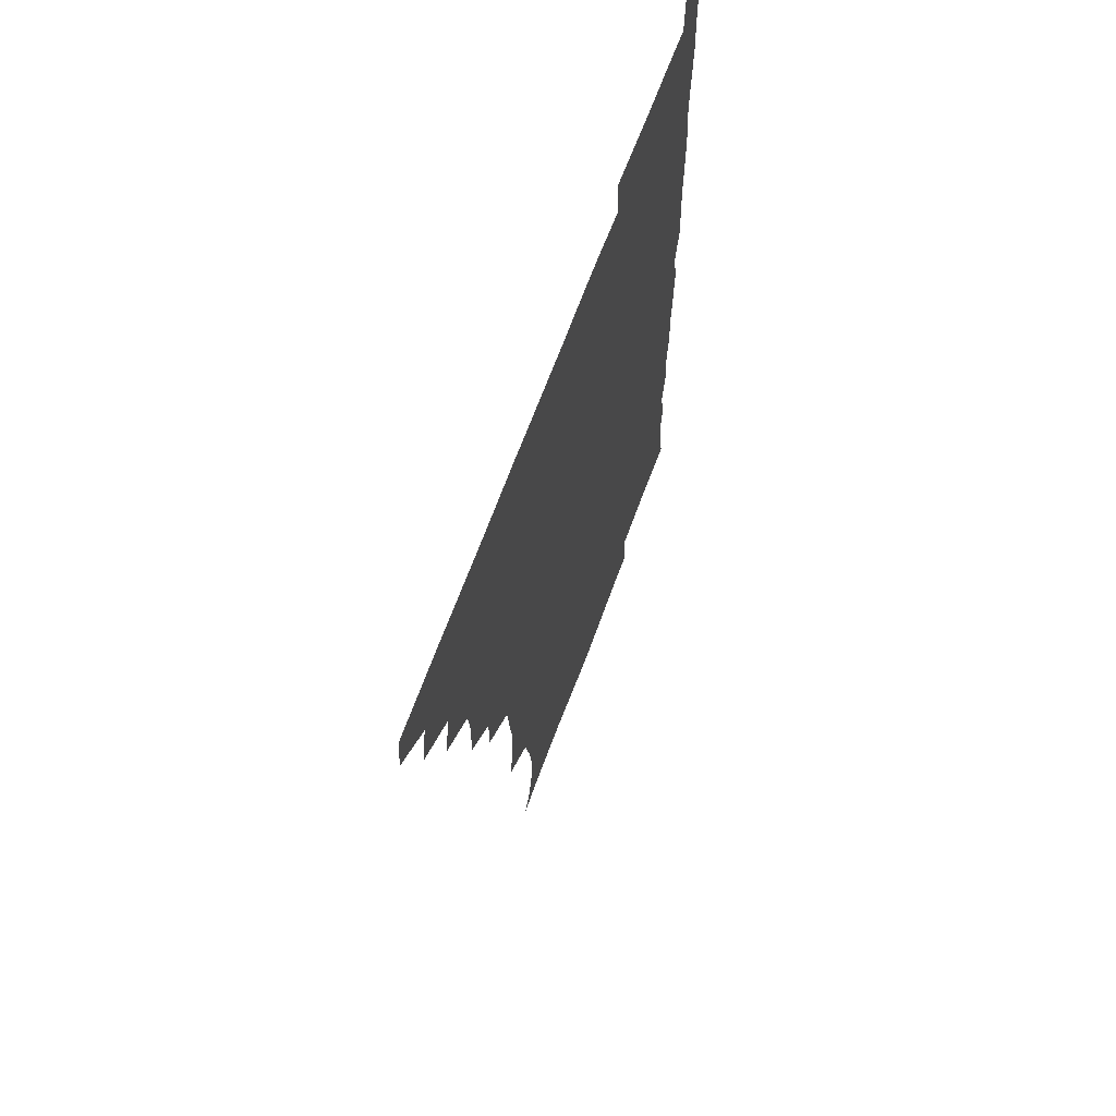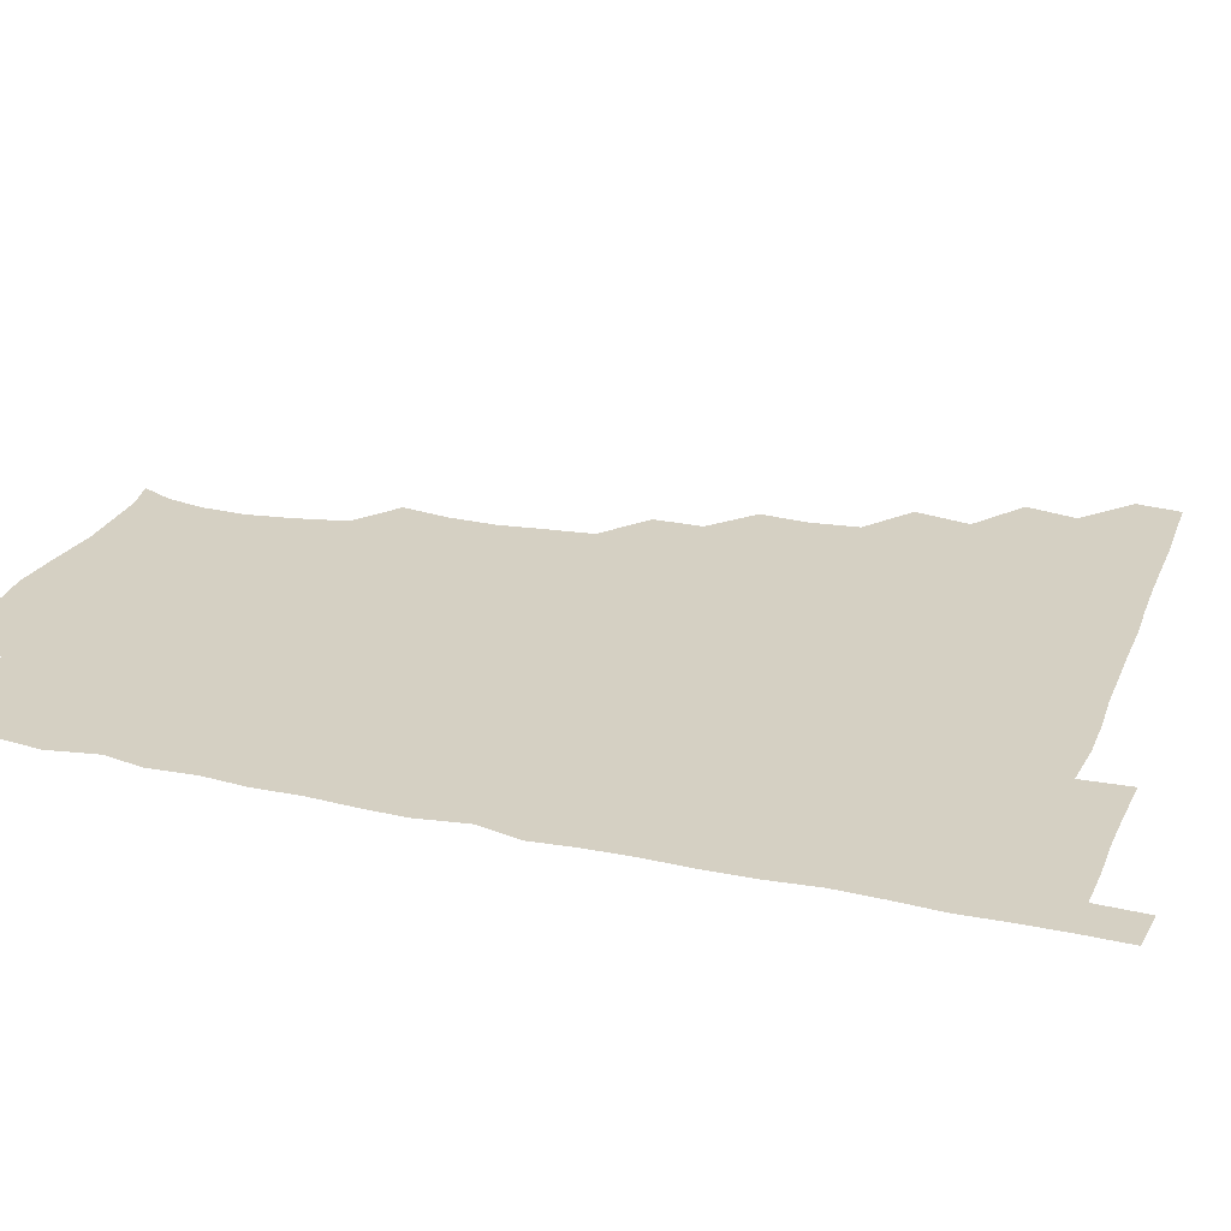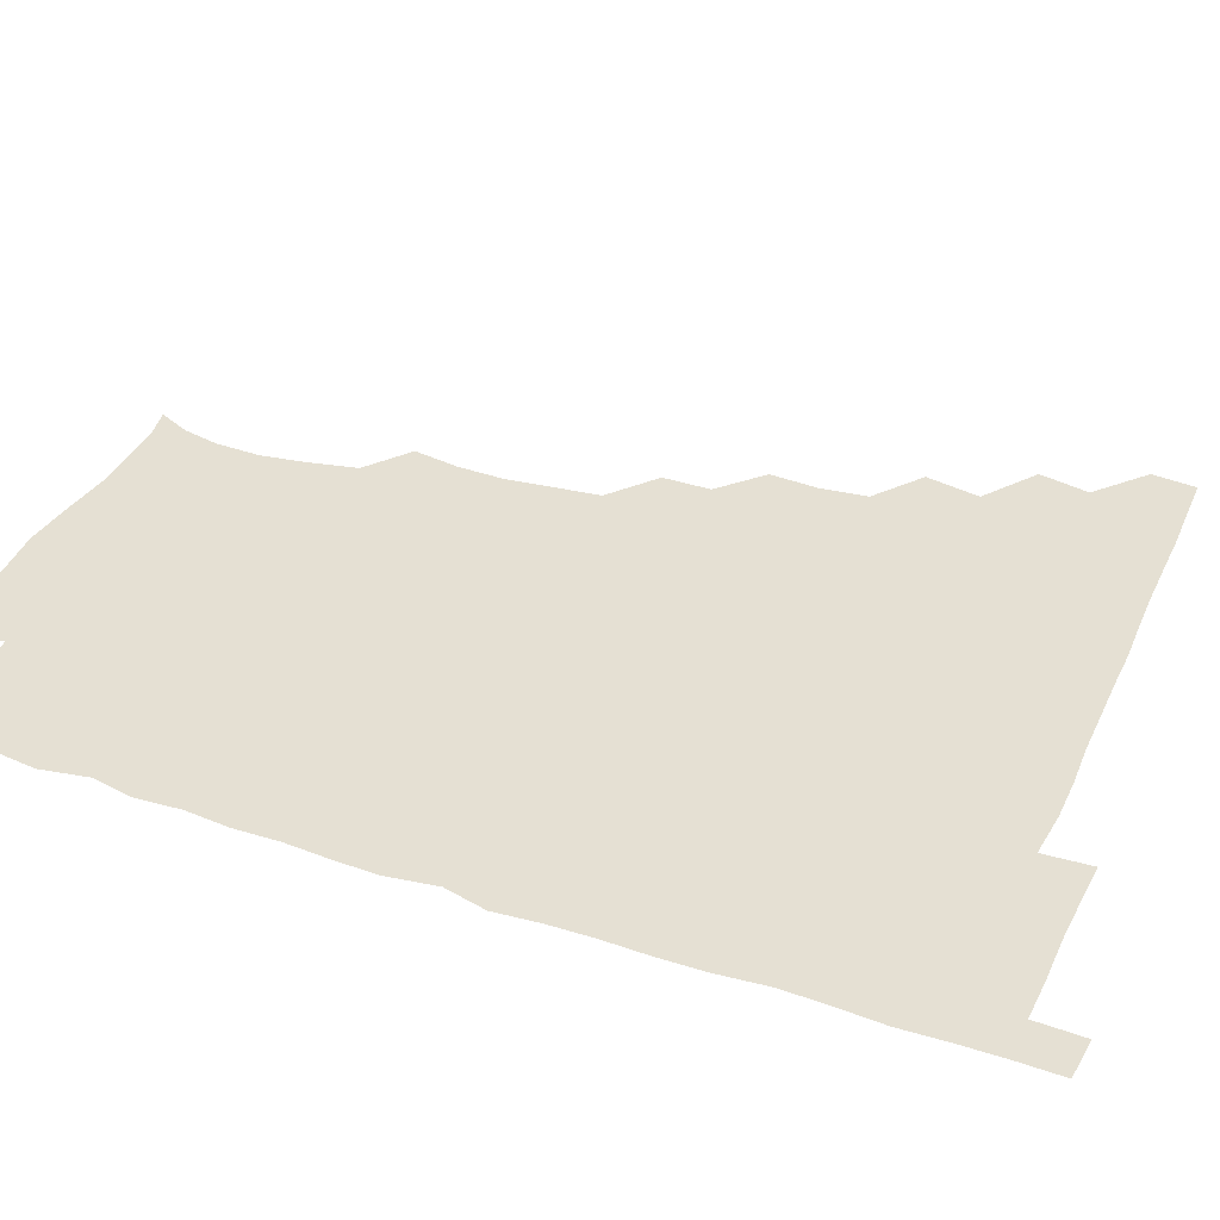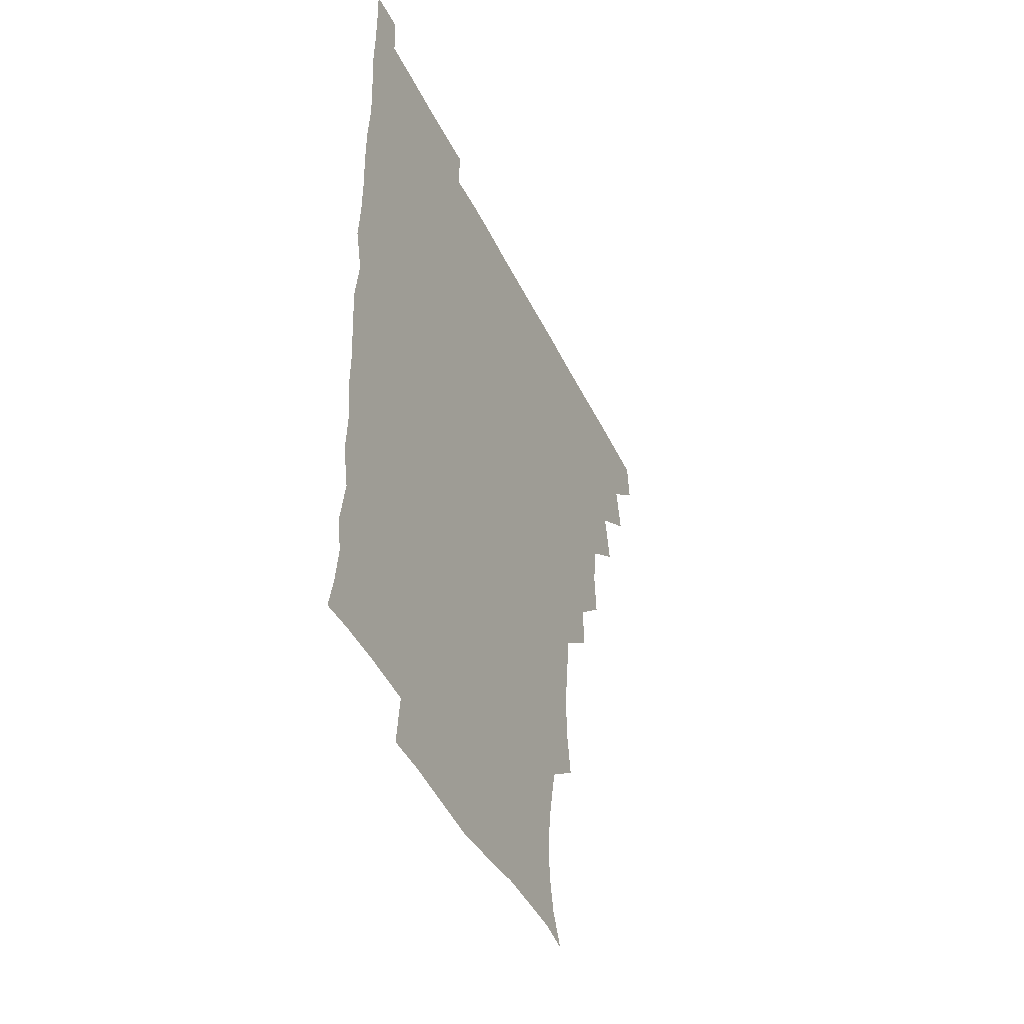
<metadata>
{"format":"obj","ext":"obj","renderer":"f3d","projection":"perspective","resolution":1024,"background":"white","views":[{"elev":66.0,"azim":-70.0,"up":"+Y"},{"elev":26.2,"azim":108.9,"up":"+Z"},{"elev":38.1,"azim":112.7,"up":"+Z"},{"elev":-45.4,"azim":114.7,"up":"+Y"}]}
</metadata>
<code>
v 465 480.3 0
v 466.5 495.5 0
v 478.5 448 0
v 482 465.3 0
v 482.1 480.7 0
v 481.3 495.8 0
v 493.6 415.8 0
v 497.2 434.6 0
v 496.4 450.7 0
v 497.6 466.3 0
v 496.6 481 0
v 496 496.2 0
v 511.1 370.2 0
v 512.2 386.7 0
v 510.4 402.9 0
v 513.1 422.2 0
v 511.7 435.9 0
v 512 451.5 0
v 511.8 466.2 0
v 511.5 480.9 0
v 511 496.1 0
v 525.7 339.9 0
v 525.7 356.5 0
v 527.1 375.2 0
v 527.3 392 0
v 527.6 407.9 0
v 526.9 421.5 0
v 527 436.6 0
v 526.8 451.4 0
v 526.6 466 0
v 526.2 481 0
v 526.1 496 0
v 542.5 262.5 0
v 545 278.8 0
v 545.4 295.1 0
v 543.6 309.8 0
v 541.8 326.5 0
v 542.2 345.3 0
v 541.9 361 0
v 541.3 375.5 0
v 540.7 389.7 0
v 541.3 406.2 0
v 542 422 0
v 542.1 436.8 0
v 541.7 451.3 0
v 541.3 466.1 0
v 541.1 481.1 0
v 540.9 496.2 0
v 555.2 178.8 0
v 560.3 189.8 0
v 563 202.6 0
v 563.5 218 0
v 561.2 233.5 0
v 557.6 250.6 0
v 559.1 270 0
v 558.7 284.9 0
v 558.1 299.6 0
v 557.5 315.1 0
v 556.8 330.6 0
v 557.1 347 0
v 556.7 361.7 0
v 557.2 377.6 0
v 557 392.3 0
v 557 407.3 0
v 556.9 422 0
v 556.7 436.5 0
v 557.1 451.2 0
v 556.6 465.8 0
v 556.1 481.1 0
v 555.6 496.7 0
v 566.1 180.7 0
v 572.2 193.8 0
v 575.4 209.6 0
v 574.6 224.3 0
v 573.7 241 0
v 572.2 255.4 0
v 573.1 272.7 0
v 573.2 288.1 0
v 572.8 302.6 0
v 572.4 317.6 0
v 571.9 332.1 0
v 571.7 347.3 0
v 571.9 362.5 0
v 571.7 377.2 0
v 571.9 392.7 0
v 571.8 407.4 0
v 571.5 421.7 0
v 571.7 436.5 0
v 571.9 451 0
v 571.5 465.8 0
v 571.1 481 0
v 570.5 496.5 0
v 578.9 180.4 0
v 585.5 194.8 0
v 588.4 212.8 0
v 588.2 228.2 0
v 587.4 243.2 0
v 587.3 258.1 0
v 587.5 272.3 0
v 587 288 0
v 587.1 303.6 0
v 586.8 317.1 0
v 586.8 333 0
v 586.5 347.2 0
v 586.6 362.6 0
v 586.4 377 0
v 586.5 392.3 0
v 586.5 407.2 0
v 586.6 422.2 0
v 586.4 436.4 0
v 586.4 451.1 0
v 586.5 465.7 0
v 586.3 480.6 0
v 585.5 496.5 0
v 594.4 179.9 0
v 601.5 198 0
v 602.6 214 0
v 602.4 228 0
v 601.6 242.7 0
v 601.4 256.8 0
v 601.8 274.3 0
v 601.8 288.2 0
v 601.4 302.4 0
v 601.7 318.6 0
v 601.4 332 0
v 601.1 346.4 0
v 601.2 361.9 0
v 601.3 377.4 0
v 601.2 392.4 0
v 601.5 407.4 0
v 601.2 421.3 0
v 601.2 436.2 0
v 601.4 451.1 0
v 601.4 465.7 0
v 601.4 480.2 0
v 600.6 496.5 0
v 611.9 177.2 0
v 616.4 197.8 0
v 616.6 213.7 0
v 616.9 229.4 0
v 616.2 242.4 0
v 616.3 259.2 0
v 616.4 273.5 0
v 616.2 288.2 0
v 616.4 303.4 0
v 616.3 317.8 0
v 616.1 332.7 0
v 616.2 347.5 0
v 616.2 363.1 0
v 616.2 377.3 0
v 616 391 0
v 616.2 407.9 0
v 616.2 421.8 0
v 616.5 436.6 0
v 616.3 451.2 0
v 616 466 0
v 616.2 480.4 0
v 615.3 497.1 0
v 629.1 175 0
v 630.7 197.6 0
v 630.6 214.7 0
v 631.2 229.5 0
v 631.6 244 0
v 631.3 257.4 0
v 631.1 272.4 0
v 630.9 287.2 0
v 630.6 302.9 0
v 631 318.7 0
v 630.9 332.6 0
v 631 347.9 0
v 630.9 362.6 0
v 630.9 377.7 0
v 631 392.4 0
v 630.9 407.4 0
v 631.1 421.3 0
v 631.3 437.3 0
v 631.3 451.4 0
v 631.4 465.9 0
v 631 480.9 0
v 629.8 497 0
v 646 175.8 0
v 645.8 198.1 0
v 645.6 212.6 0
v 644.9 229.2 0
v 646.1 243.6 0
v 646.1 257.5 0
v 645.7 272.9 0
v 645.8 287.8 0
v 645.5 302.1 0
v 645.4 318.4 0
v 645.6 332.4 0
v 645.4 348.2 0
v 645.7 362.4 0
v 645.6 377.9 0
v 645.6 392.4 0
v 645.4 407.6 0
v 646 421.2 0
v 645.9 436.8 0
v 646.1 451.5 0
v 646.1 466.1 0
v 646.4 480.8 0
v 646.3 495.7 0
v 645.4 512 0
v 662.7 176.6 0
v 660.5 197.2 0
v 660.3 213.8 0
v 660.9 226 0
v 659.7 243.7 0
v 660.3 258.8 0
v 660.2 273.7 0
v 660.1 289 0
v 660.4 302.2 0
v 659.9 318.4 0
v 660.3 332.6 0
v 660.8 346.5 0
v 660.3 362.5 0
v 660.2 377.8 0
v 660.4 392.2 0
v 660.4 407 0
v 660.7 421.6 0
v 660.5 437.5 0
v 660.8 451.6 0
v 661 466.2 0
v 661.2 480.9 0
v 661.1 495.6 0
v 660 511.3 0
v 677.1 176.1 0
v 675.1 194.9 0
v 674.8 212.1 0
v 675.2 227.7 0
v 674 243.6 0
v 674.1 259.2 0
v 674 275.1 0
v 674.2 289.4 0
v 674.6 303.6 0
v 674.1 318.9 0
v 675.1 332.2 0
v 675 347.6 0
v 675 362.3 0
v 674.6 377.9 0
v 674.7 392.5 0
v 674.2 408.3 0
v 675.4 421.8 0
v 675.2 437.1 0
v 675.5 451.7 0
v 675.8 466.3 0
v 676 481.1 0
v 676.1 495.5 0
v 675.5 510.7 0
v 694.6 195.3 0
v 690.1 212 0
v 688.8 228.8 0
v 689.1 242.7 0
v 689.1 257.2 0
v 689.2 272.4 0
v 688.8 288 0
v 688.6 303.3 0
v 689.3 317.3 0
v 690 331.4 0
v 689.4 347.3 0
v 689.2 362.4 0
v 689.6 377.1 0
v 689.5 392.1 0
v 690.2 406.5 0
v 689.8 421.9 0
v 690.2 436.4 0
v 689.8 452.2 0
v 690.3 466.7 0
v 690.5 481.3 0
v 690.8 495.9 0
v 690.7 510.8 0
v 710.2 194.8 0
v 705 210.6 0
v 704.3 224.7 0
v 703 241.2 0
v 703 255.2 0
v 703.5 270.6 0
v 703.7 285.2 0
v 703.2 301.2 0
v 703.9 315.5 0
v 704.4 330.3 0
v 703.6 346.2 0
v 703.2 361.4 0
v 704.4 376 0
v 704.9 390.2 0
v 704.7 405.5 0
v 703.5 421.9 0
v 704.5 435.9 0
v 705 450.8 0
v 704.9 466.4 0
v 705.1 481.2 0
v 705.5 495.9 0
v 705.7 510.3 0
v 706.3 526.7 0
v 722.6 193.5 0
v 719.8 205.8 0
v 718.1 219.7 0
v 719.8 232.7 0
v 717 249.2 0
v 719.8 262.9 0
v 718.9 278.5 0
v 720.3 293.4 0
v 719.9 309 0
v 720.9 323.9 0
v 721.4 338.7 0
v 719 355.8 0
v 722.6 370.3 0
v 721.3 385.6 0
v 721 400.9 0
v 721.5 416.2 0
v 721.3 431.5 0
v 719.8 448.4 0
v 720.4 464.4 0
v 721.3 479.7 0
v 720.7 495.7 0
v 720.6 510.9 0
v 720.9 525.7 0
f 4 5 1
f 1 5 2
f 5 6 2
f 8 9 3
f 3 9 4
f 9 10 4
f 4 10 5
f 10 11 5
f 5 11 6
f 11 12 6
f 15 16 7
f 7 16 8
f 16 17 8
f 8 17 9
f 17 18 9
f 9 18 10
f 18 19 10
f 10 19 11
f 19 20 11
f 11 20 12
f 20 21 12
f 23 24 13
f 13 24 14
f 24 25 14
f 14 25 15
f 25 26 15
f 15 26 16
f 26 27 16
f 16 27 17
f 27 28 17
f 17 28 18
f 28 29 18
f 18 29 19
f 29 30 19
f 19 30 20
f 30 31 20
f 20 31 21
f 31 32 21
f 37 38 22
f 22 38 23
f 38 39 23
f 23 39 24
f 39 40 24
f 24 40 25
f 40 41 25
f 25 41 26
f 41 42 26
f 26 42 27
f 42 43 27
f 27 43 28
f 43 44 28
f 28 44 29
f 44 45 29
f 29 45 30
f 45 46 30
f 30 46 31
f 46 47 31
f 31 47 32
f 47 48 32
f 54 55 33
f 33 55 34
f 55 56 34
f 34 56 35
f 56 57 35
f 35 57 36
f 57 58 36
f 36 58 37
f 58 59 37
f 37 59 38
f 59 60 38
f 38 60 39
f 60 61 39
f 39 61 40
f 61 62 40
f 40 62 41
f 62 63 41
f 41 63 42
f 63 64 42
f 42 64 43
f 64 65 43
f 43 65 44
f 65 66 44
f 44 66 45
f 66 67 45
f 45 67 46
f 67 68 46
f 46 68 47
f 68 69 47
f 47 69 48
f 69 70 48
f 49 71 50
f 71 72 50
f 50 72 51
f 72 73 51
f 51 73 52
f 73 74 52
f 52 74 53
f 74 75 53
f 53 75 54
f 75 76 54
f 54 76 55
f 76 77 55
f 55 77 56
f 77 78 56
f 56 78 57
f 78 79 57
f 57 79 58
f 79 80 58
f 58 80 59
f 80 81 59
f 59 81 60
f 81 82 60
f 60 82 61
f 82 83 61
f 61 83 62
f 83 84 62
f 62 84 63
f 84 85 63
f 63 85 64
f 85 86 64
f 64 86 65
f 86 87 65
f 65 87 66
f 87 88 66
f 66 88 67
f 88 89 67
f 67 89 68
f 89 90 68
f 68 90 69
f 90 91 69
f 69 91 70
f 91 92 70
f 71 93 72
f 93 94 72
f 72 94 73
f 94 95 73
f 73 95 74
f 95 96 74
f 74 96 75
f 96 97 75
f 75 97 76
f 97 98 76
f 76 98 77
f 98 99 77
f 77 99 78
f 99 100 78
f 78 100 79
f 100 101 79
f 79 101 80
f 101 102 80
f 80 102 81
f 102 103 81
f 81 103 82
f 103 104 82
f 82 104 83
f 104 105 83
f 83 105 84
f 105 106 84
f 84 106 85
f 106 107 85
f 85 107 86
f 107 108 86
f 86 108 87
f 108 109 87
f 87 109 88
f 109 110 88
f 88 110 89
f 110 111 89
f 89 111 90
f 111 112 90
f 90 112 91
f 112 113 91
f 91 113 92
f 113 114 92
f 93 115 94
f 115 116 94
f 94 116 95
f 116 117 95
f 95 117 96
f 117 118 96
f 96 118 97
f 118 119 97
f 97 119 98
f 119 120 98
f 98 120 99
f 120 121 99
f 99 121 100
f 121 122 100
f 100 122 101
f 122 123 101
f 101 123 102
f 123 124 102
f 102 124 103
f 124 125 103
f 103 125 104
f 125 126 104
f 104 126 105
f 126 127 105
f 105 127 106
f 127 128 106
f 106 128 107
f 128 129 107
f 107 129 108
f 129 130 108
f 108 130 109
f 130 131 109
f 109 131 110
f 131 132 110
f 110 132 111
f 132 133 111
f 111 133 112
f 133 134 112
f 112 134 113
f 134 135 113
f 113 135 114
f 135 136 114
f 115 137 116
f 137 138 116
f 116 138 117
f 138 139 117
f 117 139 118
f 139 140 118
f 118 140 119
f 140 141 119
f 119 141 120
f 141 142 120
f 120 142 121
f 142 143 121
f 121 143 122
f 143 144 122
f 122 144 123
f 144 145 123
f 123 145 124
f 145 146 124
f 124 146 125
f 146 147 125
f 125 147 126
f 147 148 126
f 126 148 127
f 148 149 127
f 127 149 128
f 149 150 128
f 128 150 129
f 150 151 129
f 129 151 130
f 151 152 130
f 130 152 131
f 152 153 131
f 131 153 132
f 153 154 132
f 132 154 133
f 154 155 133
f 133 155 134
f 155 156 134
f 134 156 135
f 156 157 135
f 135 157 136
f 157 158 136
f 137 159 138
f 159 160 138
f 138 160 139
f 160 161 139
f 139 161 140
f 161 162 140
f 140 162 141
f 162 163 141
f 141 163 142
f 163 164 142
f 142 164 143
f 164 165 143
f 143 165 144
f 165 166 144
f 144 166 145
f 166 167 145
f 145 167 146
f 167 168 146
f 146 168 147
f 168 169 147
f 147 169 148
f 169 170 148
f 148 170 149
f 170 171 149
f 149 171 150
f 171 172 150
f 150 172 151
f 172 173 151
f 151 173 152
f 173 174 152
f 152 174 153
f 174 175 153
f 153 175 154
f 175 176 154
f 154 176 155
f 176 177 155
f 155 177 156
f 177 178 156
f 156 178 157
f 178 179 157
f 157 179 158
f 179 180 158
f 159 181 160
f 181 182 160
f 160 182 161
f 182 183 161
f 161 183 162
f 183 184 162
f 162 184 163
f 184 185 163
f 163 185 164
f 185 186 164
f 164 186 165
f 186 187 165
f 165 187 166
f 187 188 166
f 166 188 167
f 188 189 167
f 167 189 168
f 189 190 168
f 168 190 169
f 190 191 169
f 169 191 170
f 191 192 170
f 170 192 171
f 192 193 171
f 171 193 172
f 193 194 172
f 172 194 173
f 194 195 173
f 173 195 174
f 195 196 174
f 174 196 175
f 196 197 175
f 175 197 176
f 197 198 176
f 176 198 177
f 198 199 177
f 177 199 178
f 199 200 178
f 178 200 179
f 200 201 179
f 179 201 180
f 201 202 180
f 181 204 182
f 204 205 182
f 182 205 183
f 205 206 183
f 183 206 184
f 206 207 184
f 184 207 185
f 207 208 185
f 185 208 186
f 208 209 186
f 186 209 187
f 209 210 187
f 187 210 188
f 210 211 188
f 188 211 189
f 211 212 189
f 189 212 190
f 212 213 190
f 190 213 191
f 213 214 191
f 191 214 192
f 214 215 192
f 192 215 193
f 215 216 193
f 193 216 194
f 216 217 194
f 194 217 195
f 217 218 195
f 195 218 196
f 218 219 196
f 196 219 197
f 219 220 197
f 197 220 198
f 220 221 198
f 198 221 199
f 221 222 199
f 199 222 200
f 222 223 200
f 200 223 201
f 223 224 201
f 201 224 202
f 224 225 202
f 202 225 203
f 225 226 203
f 204 227 205
f 227 228 205
f 205 228 206
f 228 229 206
f 206 229 207
f 229 230 207
f 207 230 208
f 230 231 208
f 208 231 209
f 231 232 209
f 209 232 210
f 232 233 210
f 210 233 211
f 233 234 211
f 211 234 212
f 234 235 212
f 212 235 213
f 235 236 213
f 213 236 214
f 236 237 214
f 214 237 215
f 237 238 215
f 215 238 216
f 238 239 216
f 216 239 217
f 239 240 217
f 217 240 218
f 240 241 218
f 218 241 219
f 241 242 219
f 219 242 220
f 242 243 220
f 220 243 221
f 243 244 221
f 221 244 222
f 244 245 222
f 222 245 223
f 245 246 223
f 223 246 224
f 246 247 224
f 224 247 225
f 247 248 225
f 225 248 226
f 248 249 226
f 228 250 229
f 250 251 229
f 229 251 230
f 251 252 230
f 230 252 231
f 252 253 231
f 231 253 232
f 253 254 232
f 232 254 233
f 254 255 233
f 233 255 234
f 255 256 234
f 234 256 235
f 256 257 235
f 235 257 236
f 257 258 236
f 236 258 237
f 258 259 237
f 237 259 238
f 259 260 238
f 238 260 239
f 260 261 239
f 239 261 240
f 261 262 240
f 240 262 241
f 262 263 241
f 241 263 242
f 263 264 242
f 242 264 243
f 264 265 243
f 243 265 244
f 265 266 244
f 244 266 245
f 266 267 245
f 245 267 246
f 267 268 246
f 246 268 247
f 268 269 247
f 247 269 248
f 269 270 248
f 248 270 249
f 270 271 249
f 250 272 251
f 272 273 251
f 251 273 252
f 273 274 252
f 252 274 253
f 274 275 253
f 253 275 254
f 275 276 254
f 254 276 255
f 276 277 255
f 255 277 256
f 277 278 256
f 256 278 257
f 278 279 257
f 257 279 258
f 279 280 258
f 258 280 259
f 280 281 259
f 259 281 260
f 281 282 260
f 260 282 261
f 282 283 261
f 261 283 262
f 283 284 262
f 262 284 263
f 284 285 263
f 263 285 264
f 285 286 264
f 264 286 265
f 286 287 265
f 265 287 266
f 287 288 266
f 266 288 267
f 288 289 267
f 267 289 268
f 289 290 268
f 268 290 269
f 290 291 269
f 269 291 270
f 291 292 270
f 270 292 271
f 292 293 271
f 272 295 273
f 295 296 273
f 273 296 274
f 296 297 274
f 274 297 275
f 297 298 275
f 275 298 276
f 298 299 276
f 276 299 277
f 299 300 277
f 277 300 278
f 300 301 278
f 278 301 279
f 301 302 279
f 279 302 280
f 302 303 280
f 280 303 281
f 303 304 281
f 281 304 282
f 304 305 282
f 282 305 283
f 305 306 283
f 283 306 284
f 306 307 284
f 284 307 285
f 307 308 285
f 285 308 286
f 308 309 286
f 286 309 287
f 309 310 287
f 287 310 288
f 310 311 288
f 288 311 289
f 311 312 289
f 289 312 290
f 312 313 290
f 290 313 291
f 313 314 291
f 291 314 292
f 314 315 292
f 292 315 293
f 315 316 293
f 293 316 294
f 316 317 294

</code>
